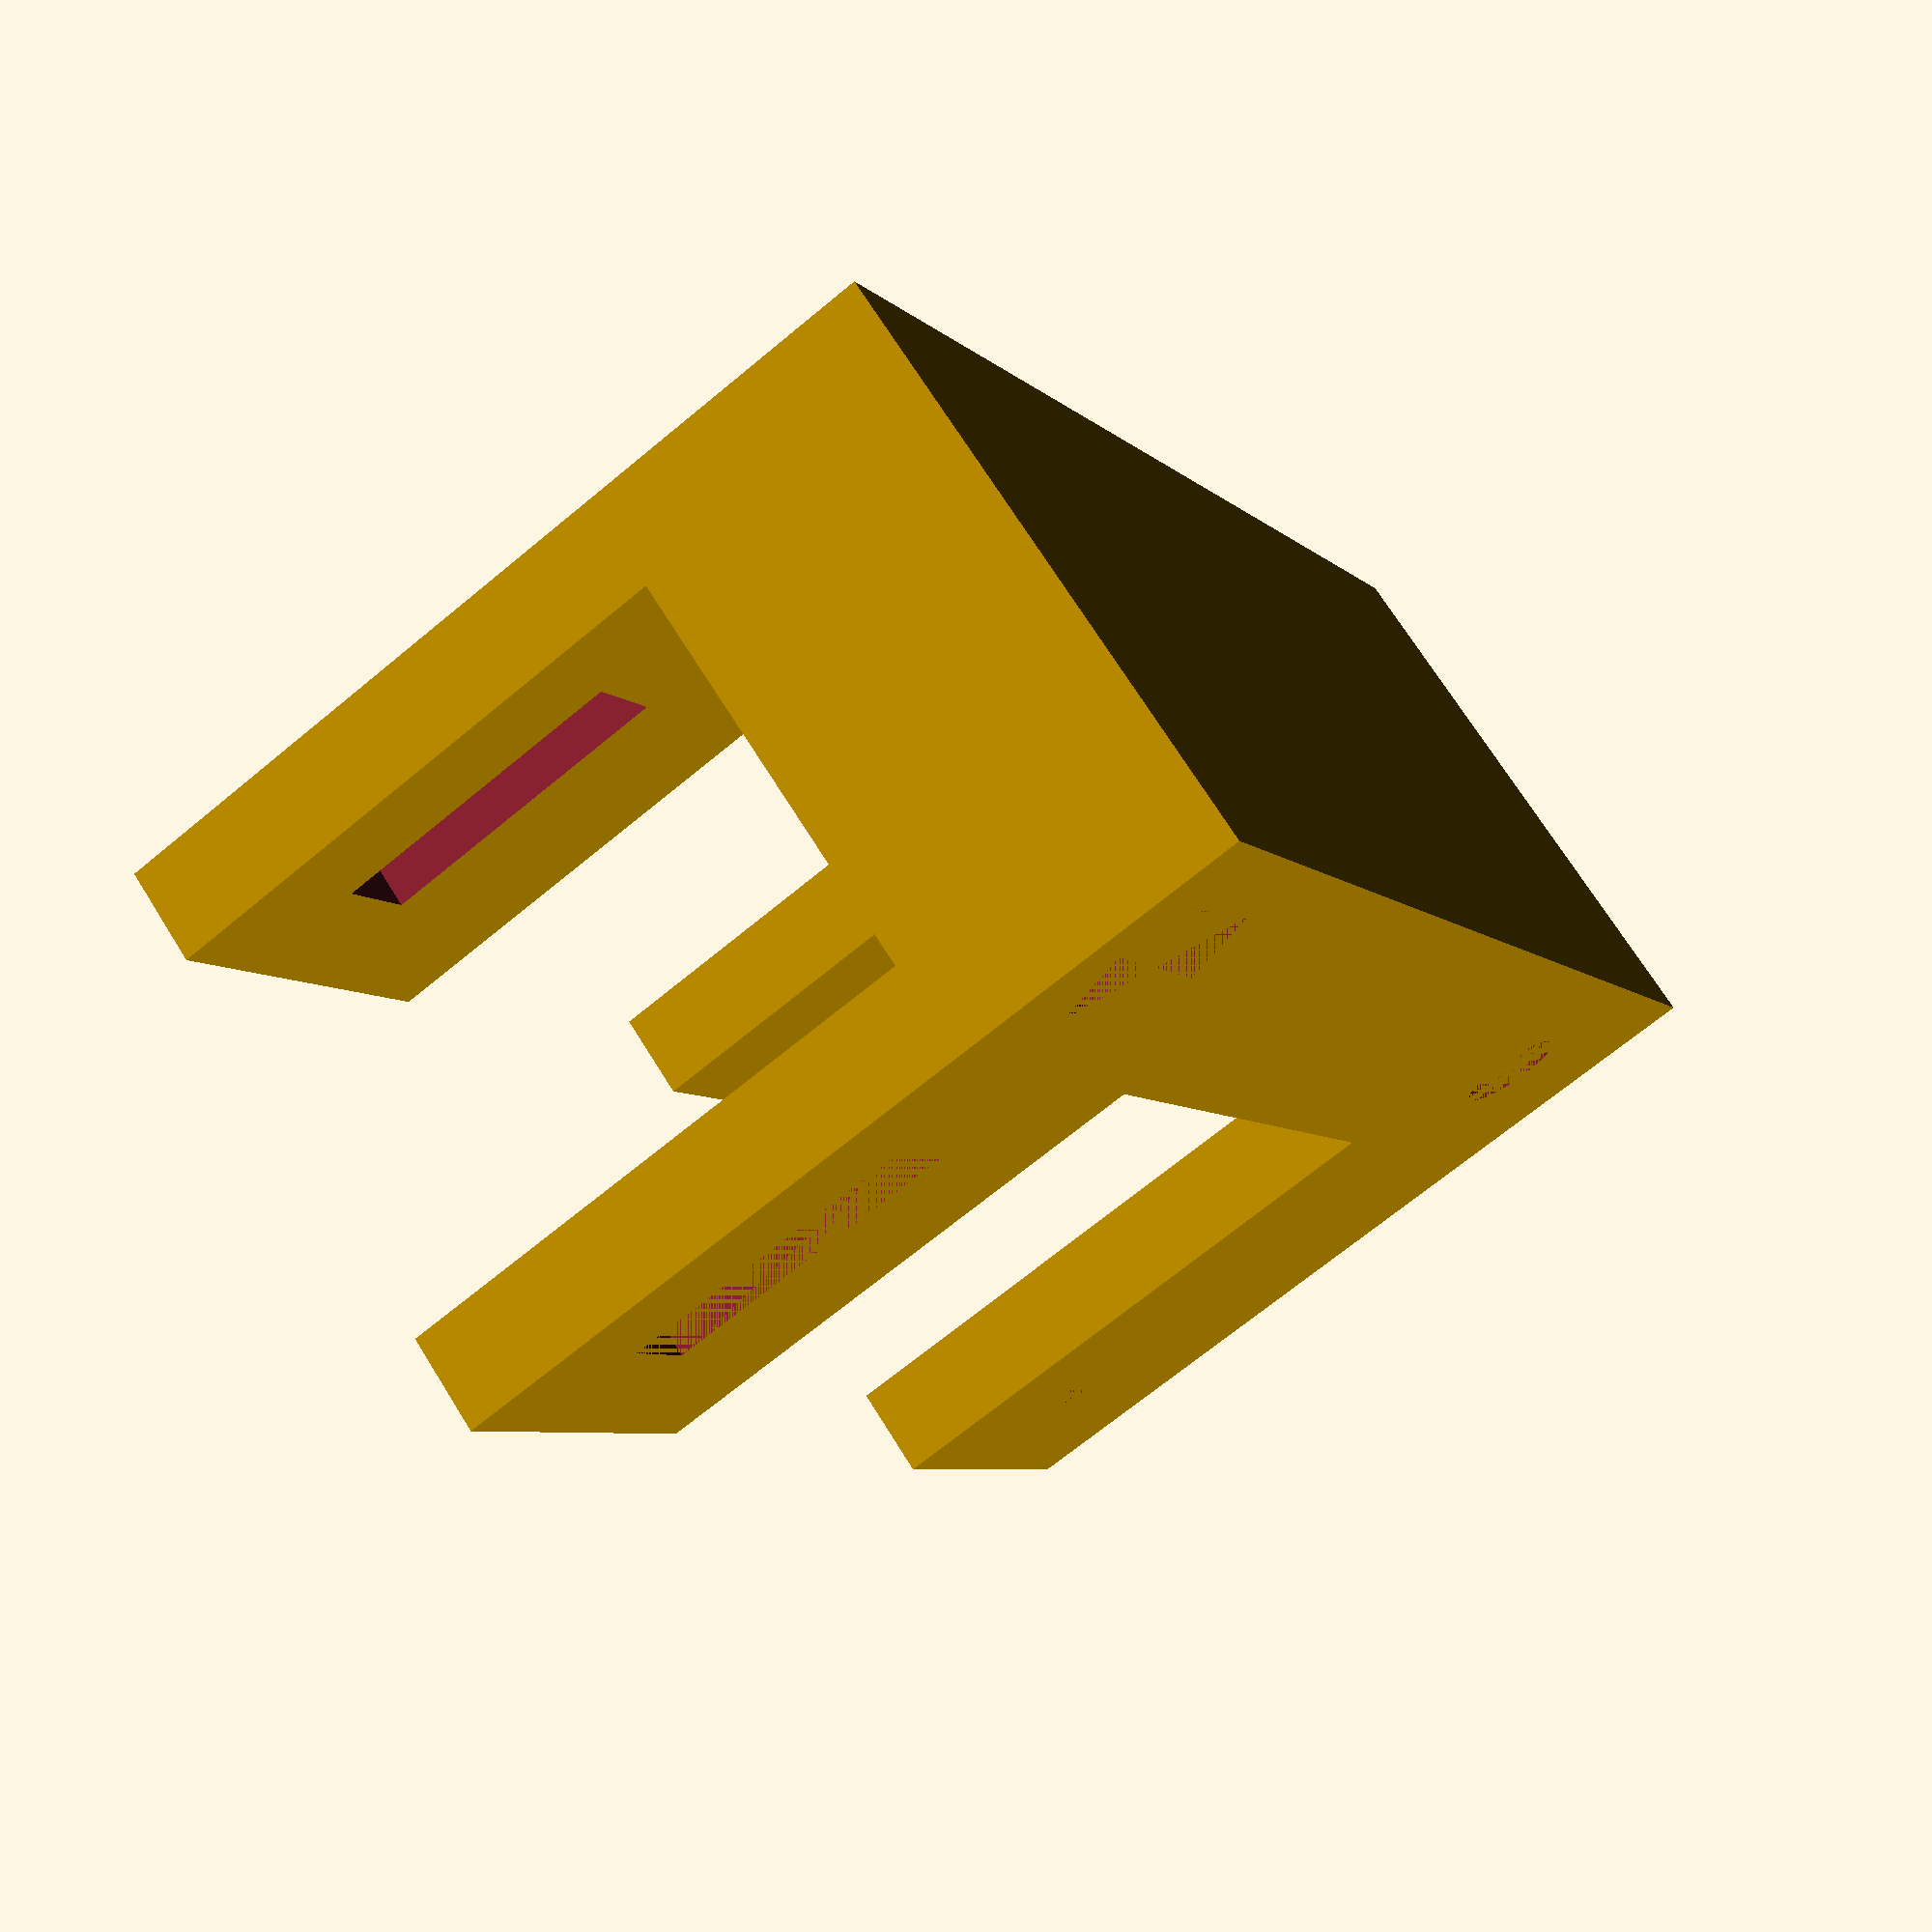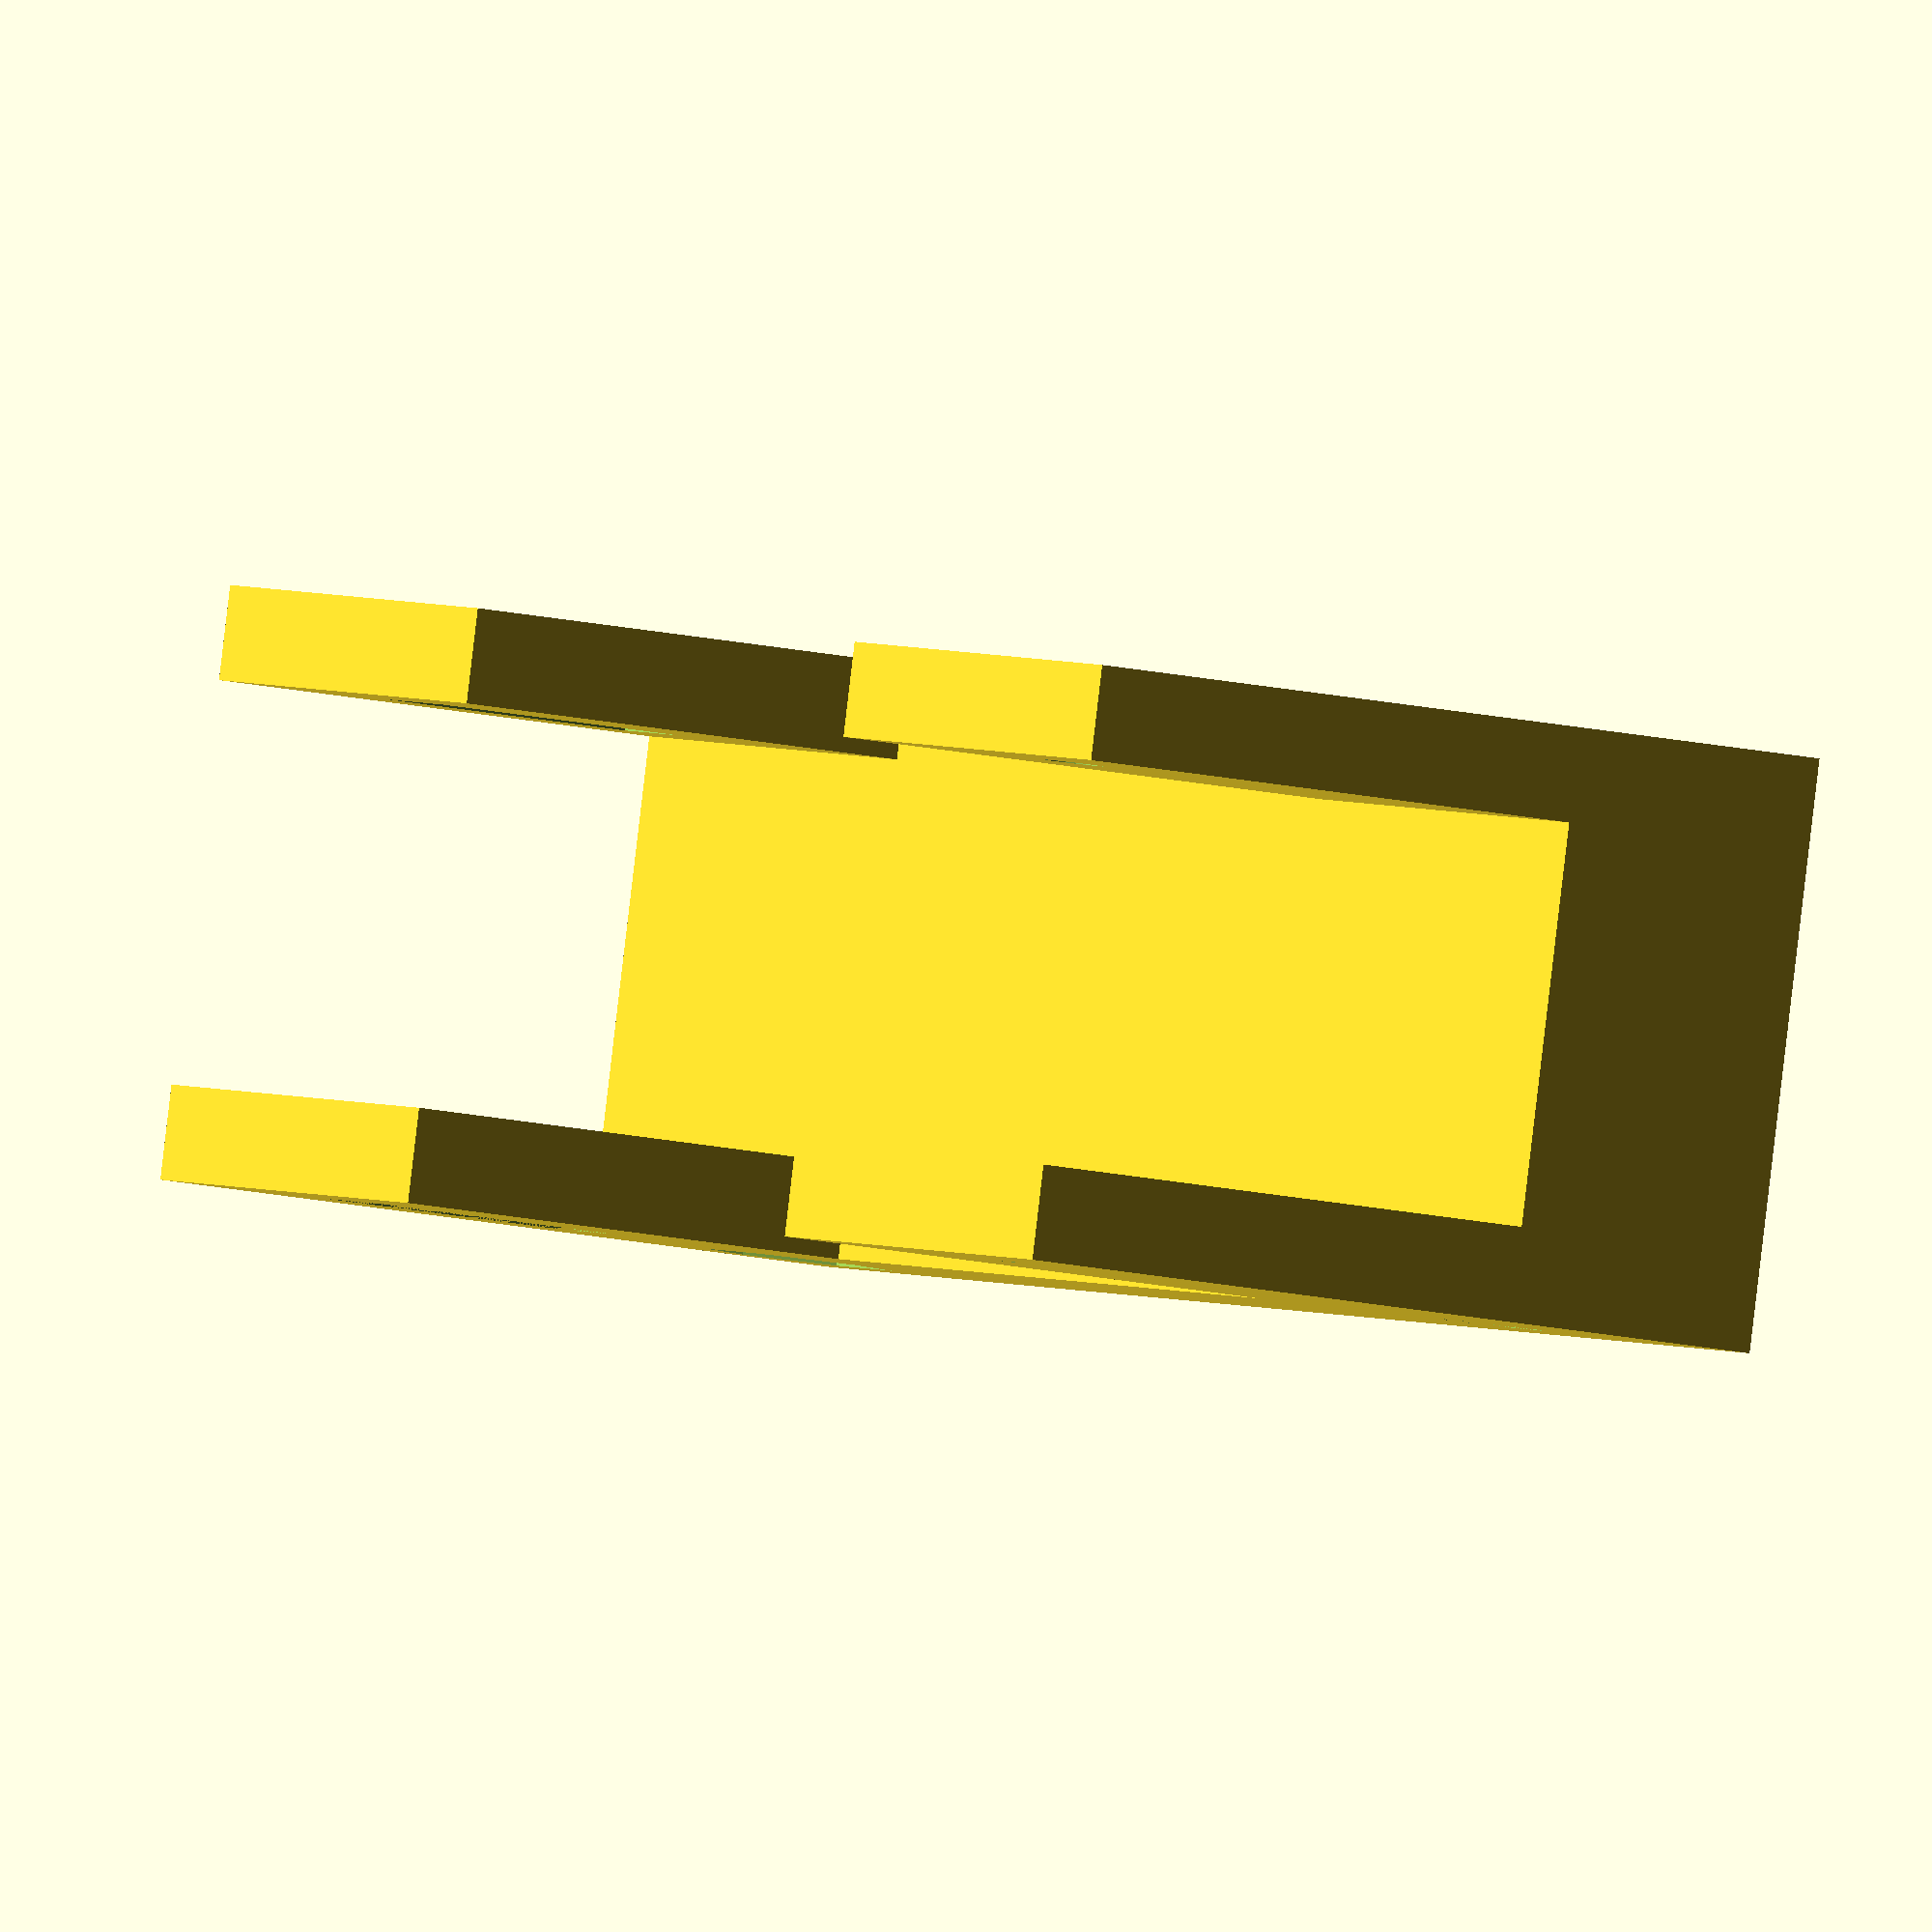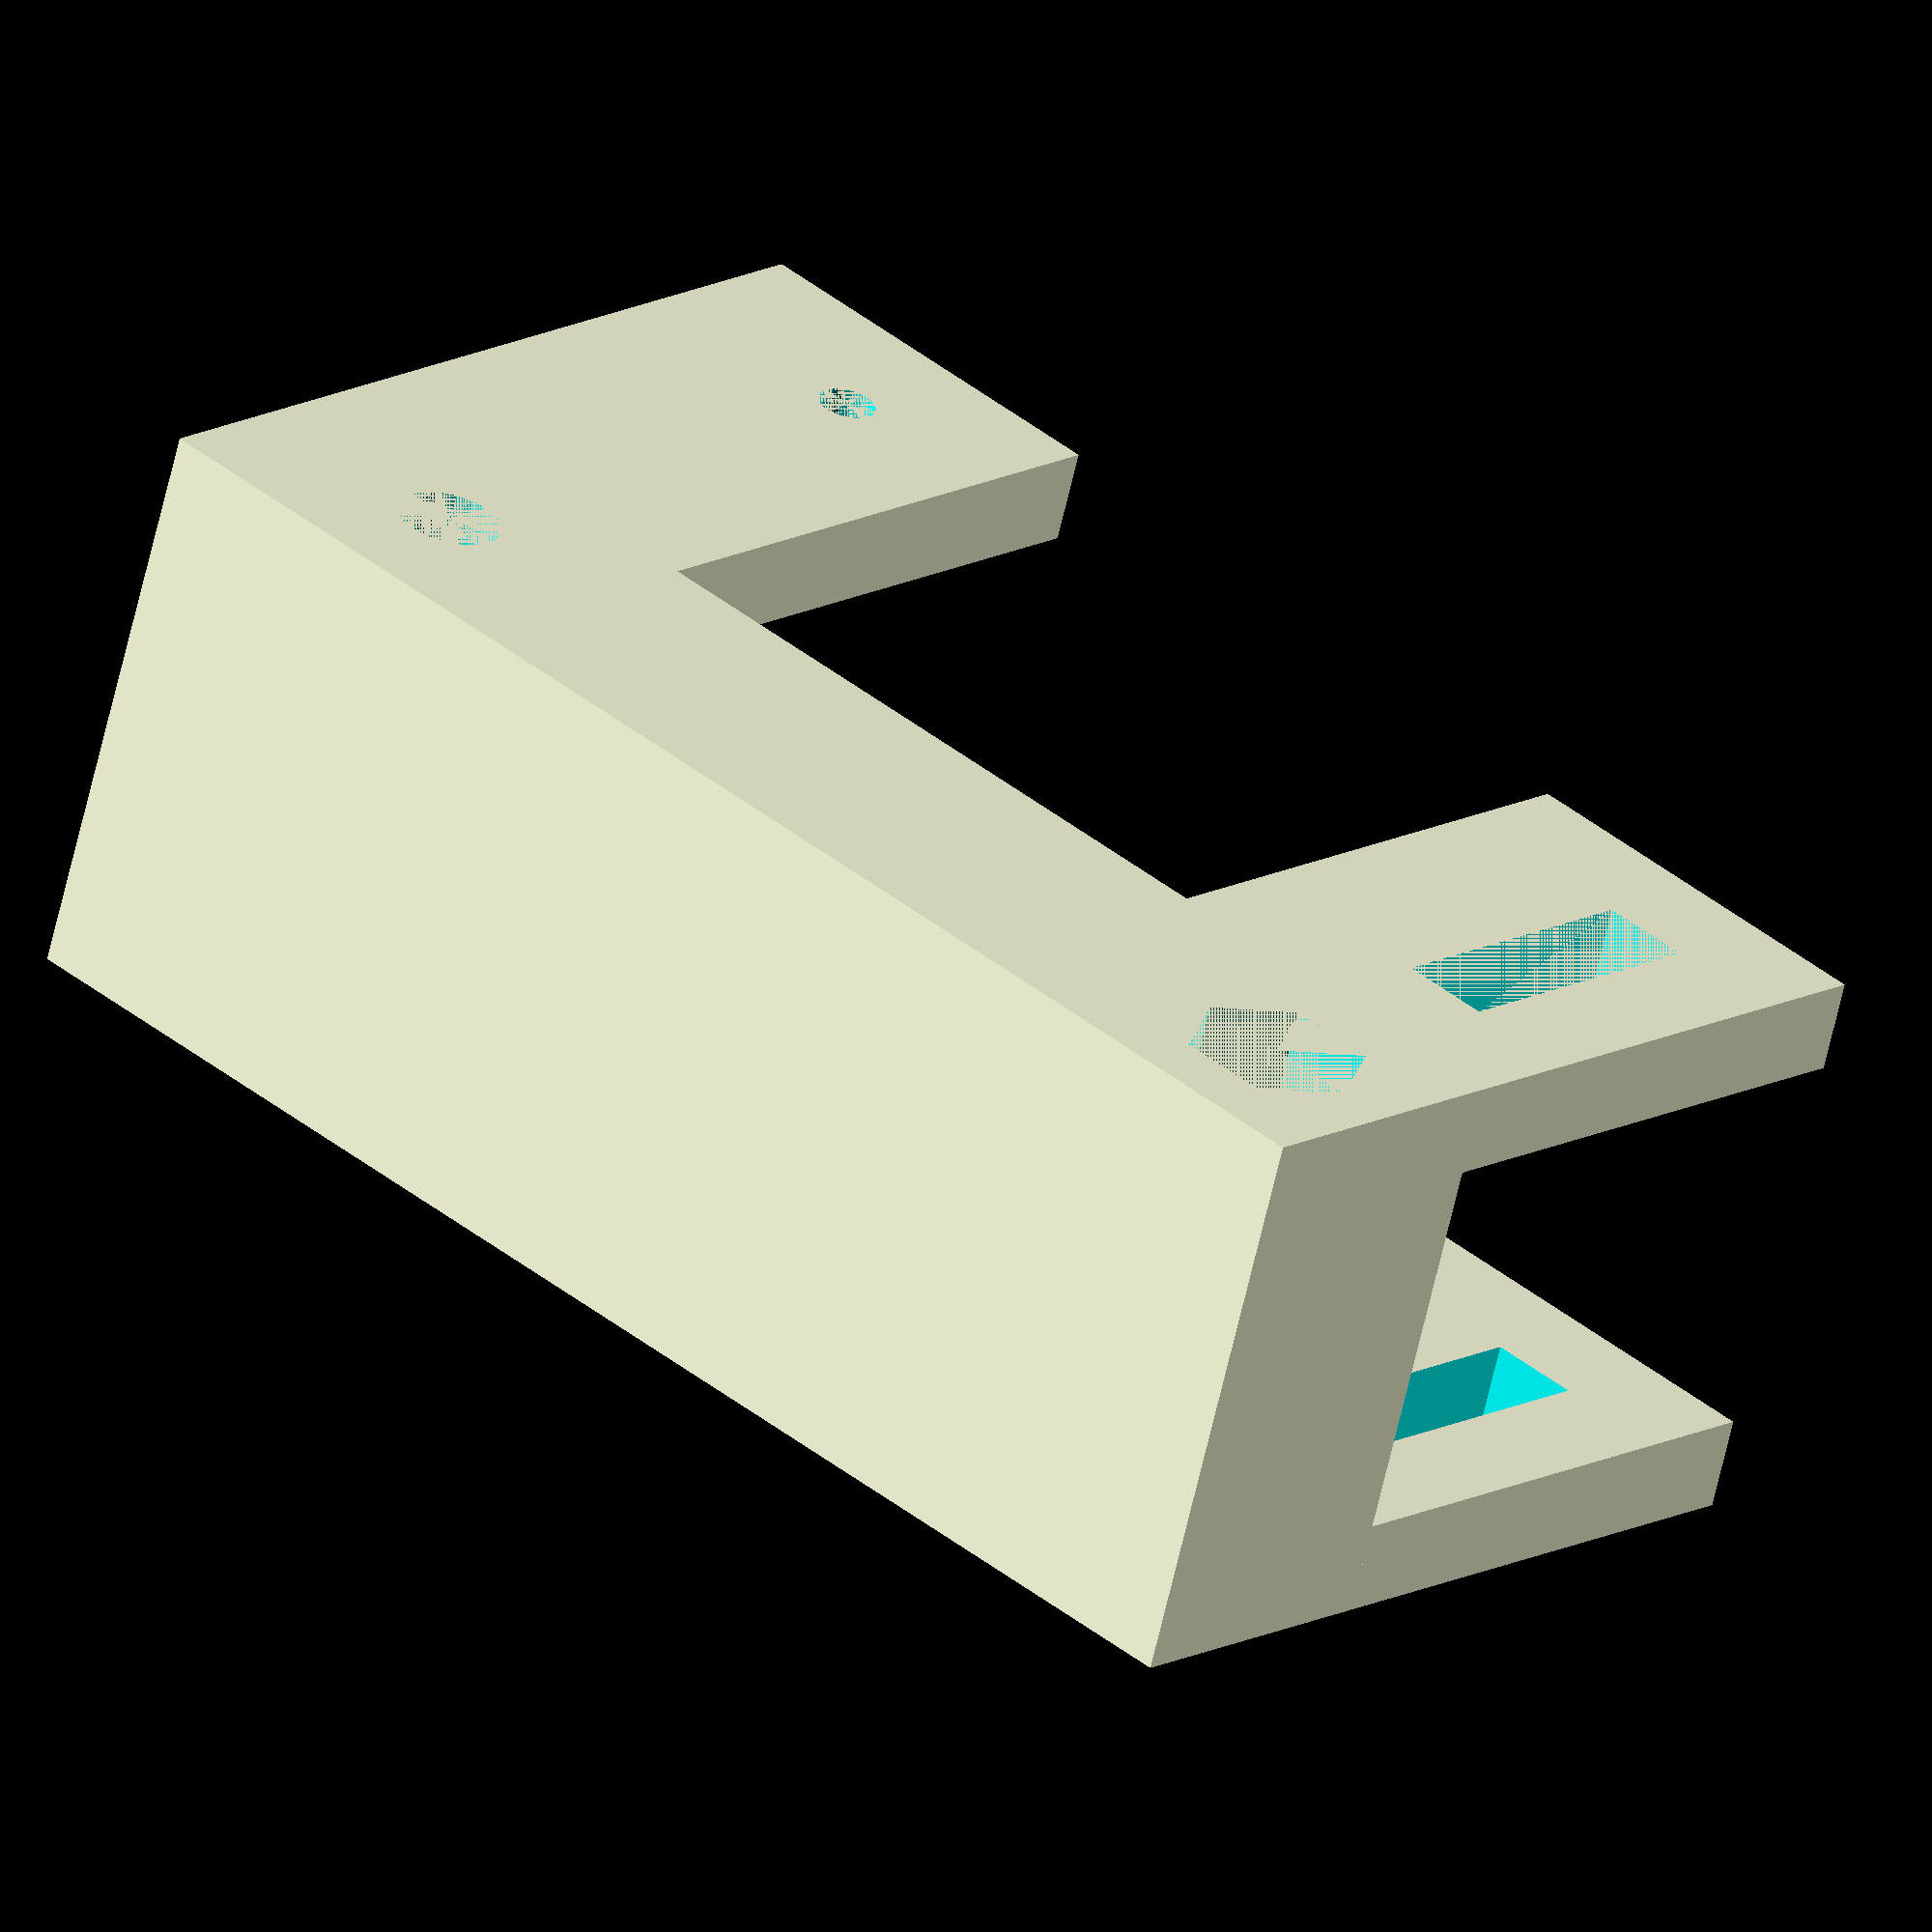
<openscad>
difference(){
    union(){
        difference(){
            cube([130,25,50]);
            
            translate([12.5,12.5,0]){
                cylinder(10, r=7.9, $fn=6);
            }
            
            translate([12.5,12.5,40]){
                cylinder(10.5, r=7.9, $fn=6);
            }
            
            translate([12.5,12.5,10]){
                cylinder(30, r=4.5, $fn=20);
            }
            
            translate([110,12.5,0]){
                cylinder(50, d=9, $fn=20);
            }
        }
        
        translate([0,25,0]){
            cube([35, 45, 8]);
        }
        
        translate([0,25,42]){
            cube([35, 45, 8]);
        }
        
        translate([95,25,0]){
            cube([35, 50, 8]);
        }
        
        translate([95,25,42]){
            cube([35, 50, 8]);
        }
    }
    translate([110, 62, 0]){
        cylinder(50, r=2.5, $fn=18);
    }
    translate([10, 35, 0]){
        cube([8, 25, 50]);
    }
}
</openscad>
<views>
elev=109.8 azim=295.2 roll=31.9 proj=p view=solid
elev=271.0 azim=306.5 roll=6.7 proj=o view=wireframe
elev=63.0 azim=316.6 roll=167.2 proj=o view=wireframe
</views>
